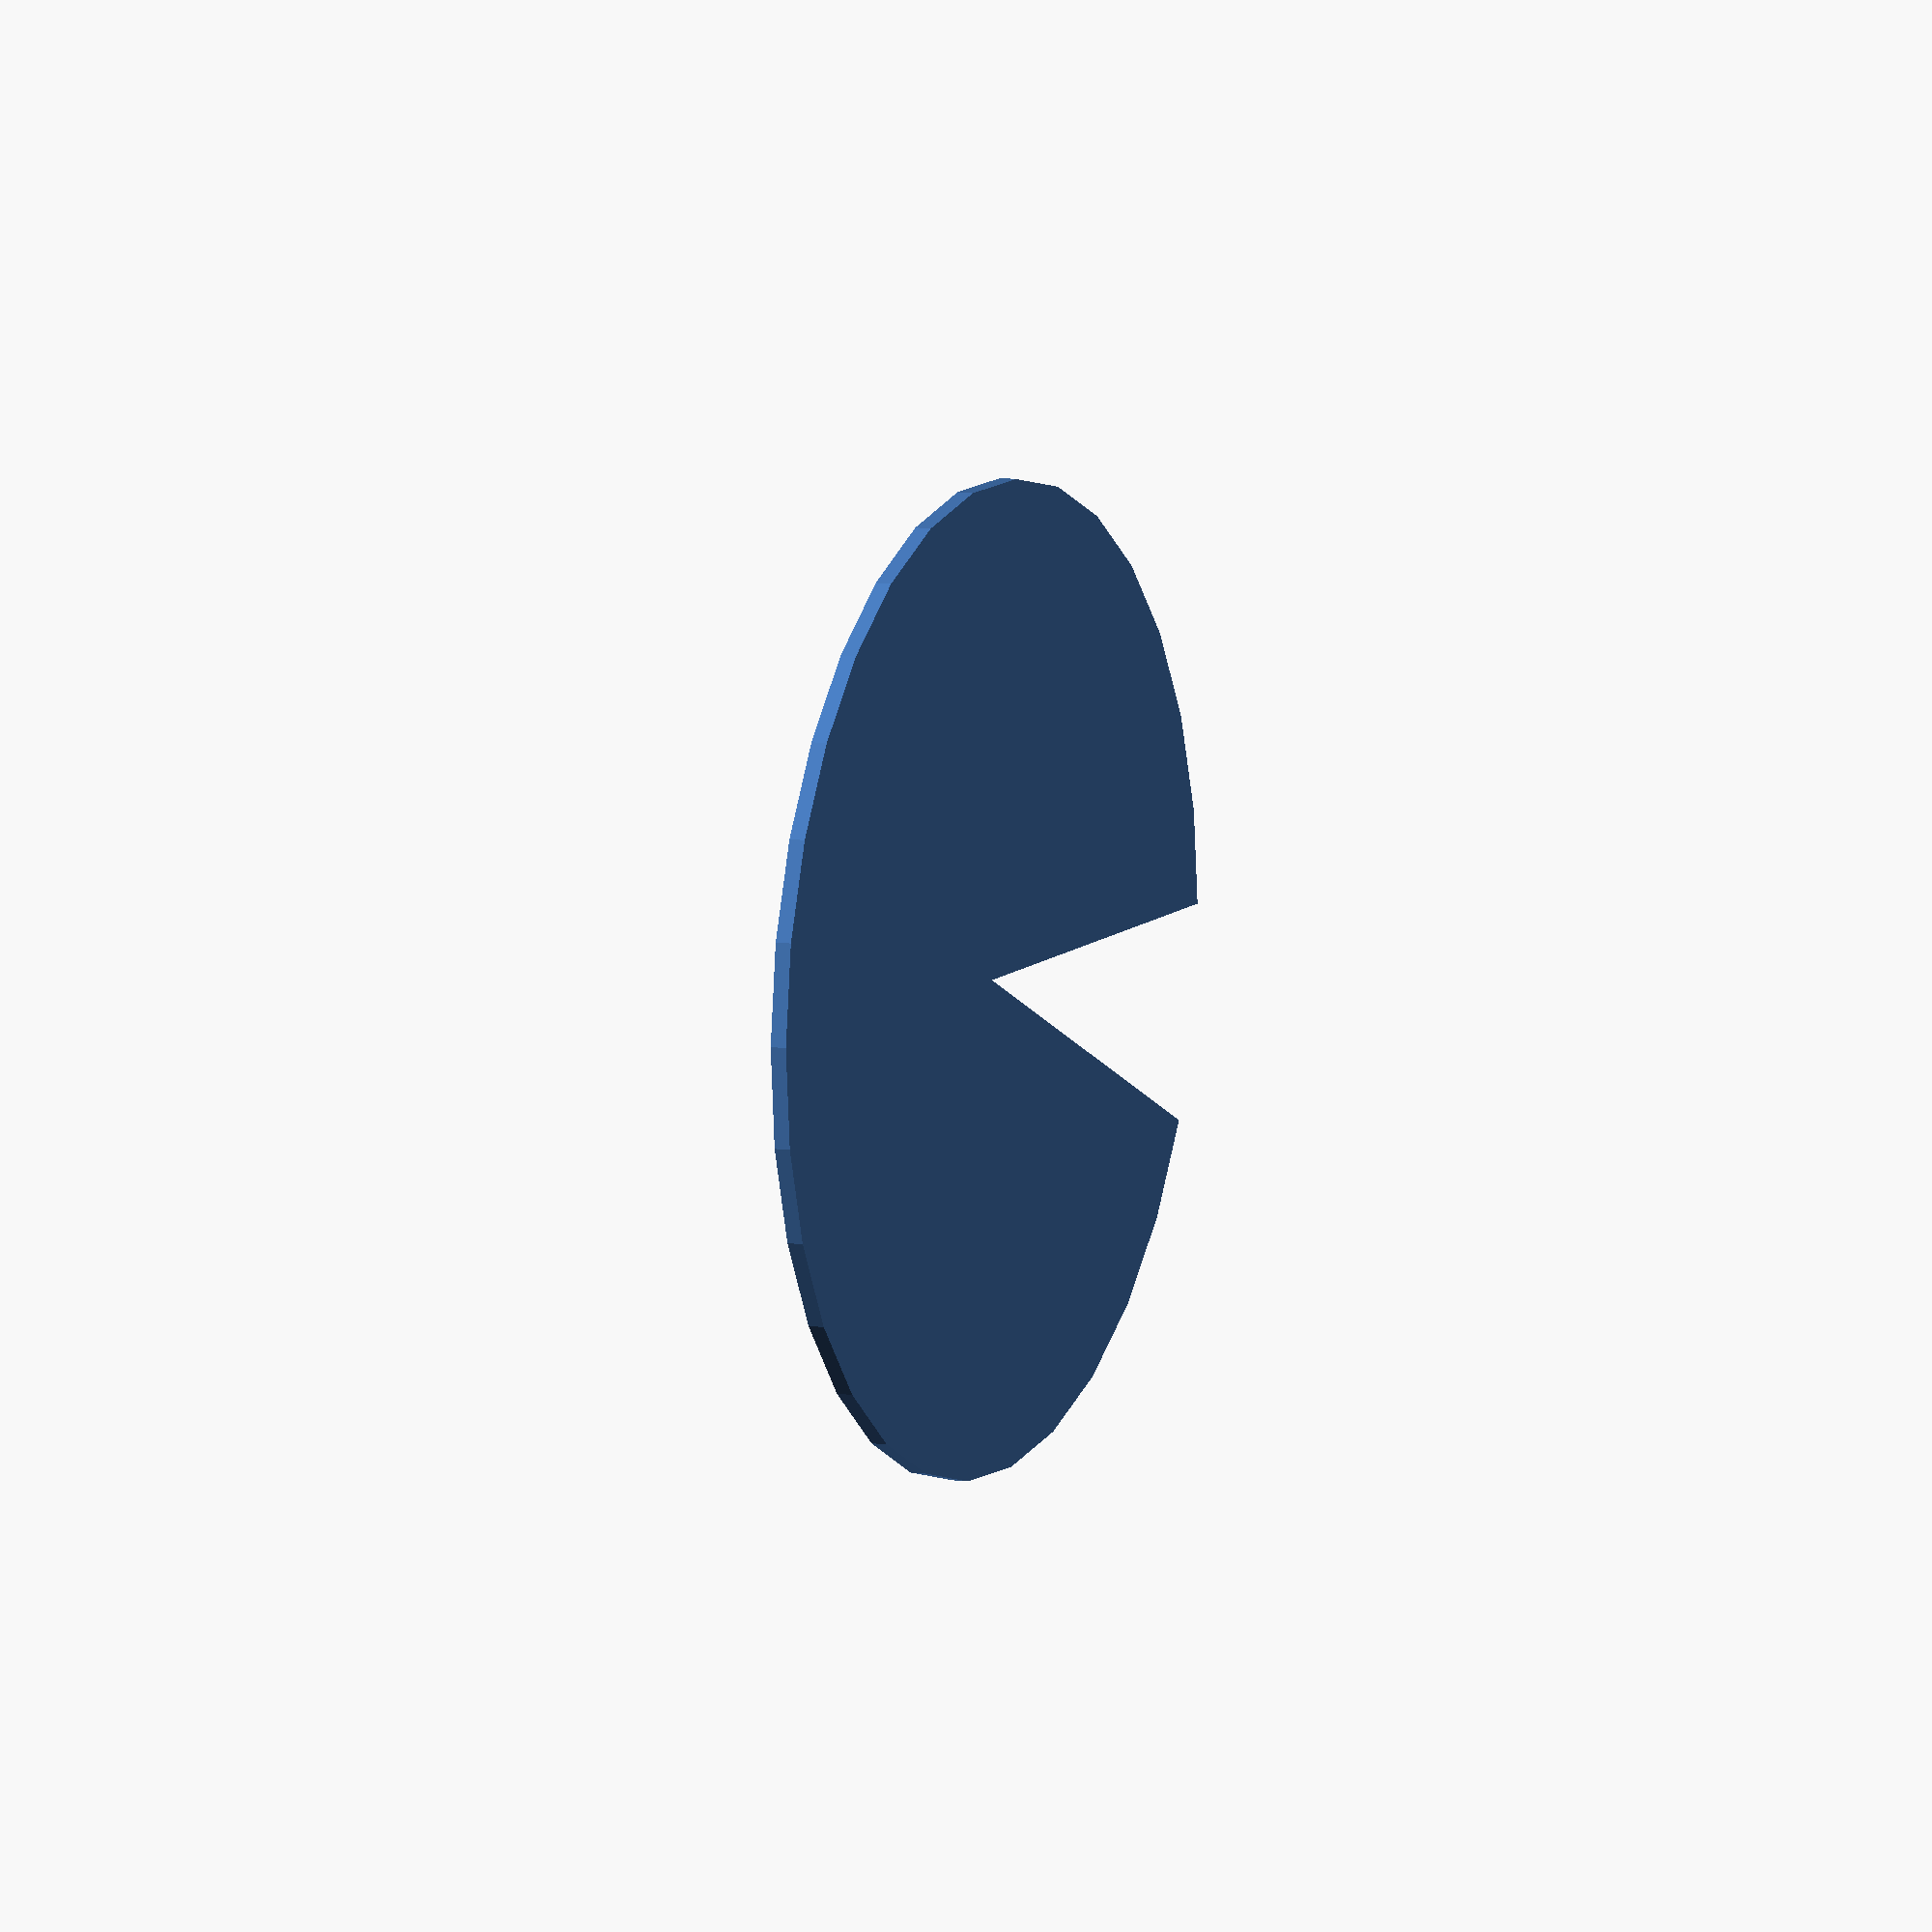
<openscad>
// Unit of length: Unit.MM
intersection()
{
   circle(r = 30.0);
   polygon(points = [[0.0, 0.0], [32.247, 15.037], [-9.1849, 41.4305], [-41.4305, -9.1849], [9.1849, -41.4305], [35.5807, 0.0]], convexity = 2);
}

</openscad>
<views>
elev=350.7 azim=24.7 roll=294.2 proj=o view=solid
</views>
